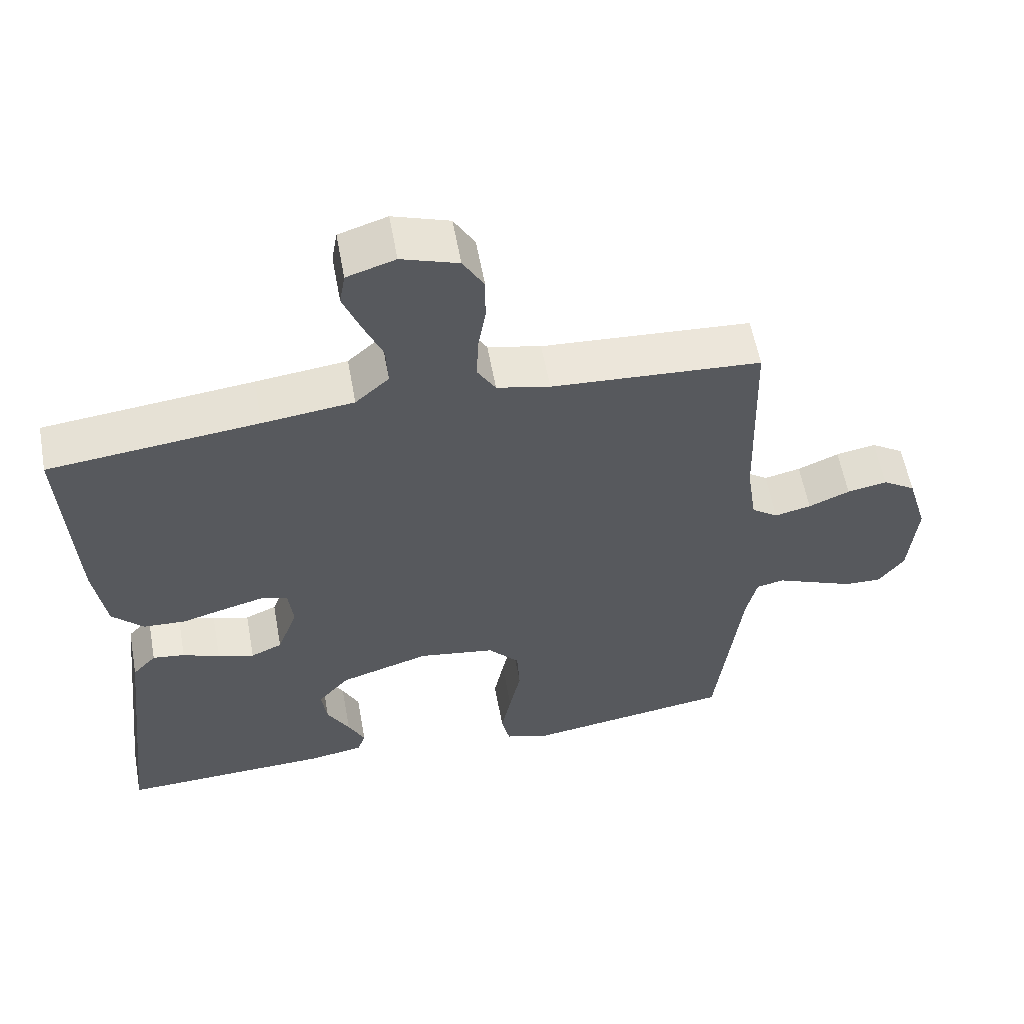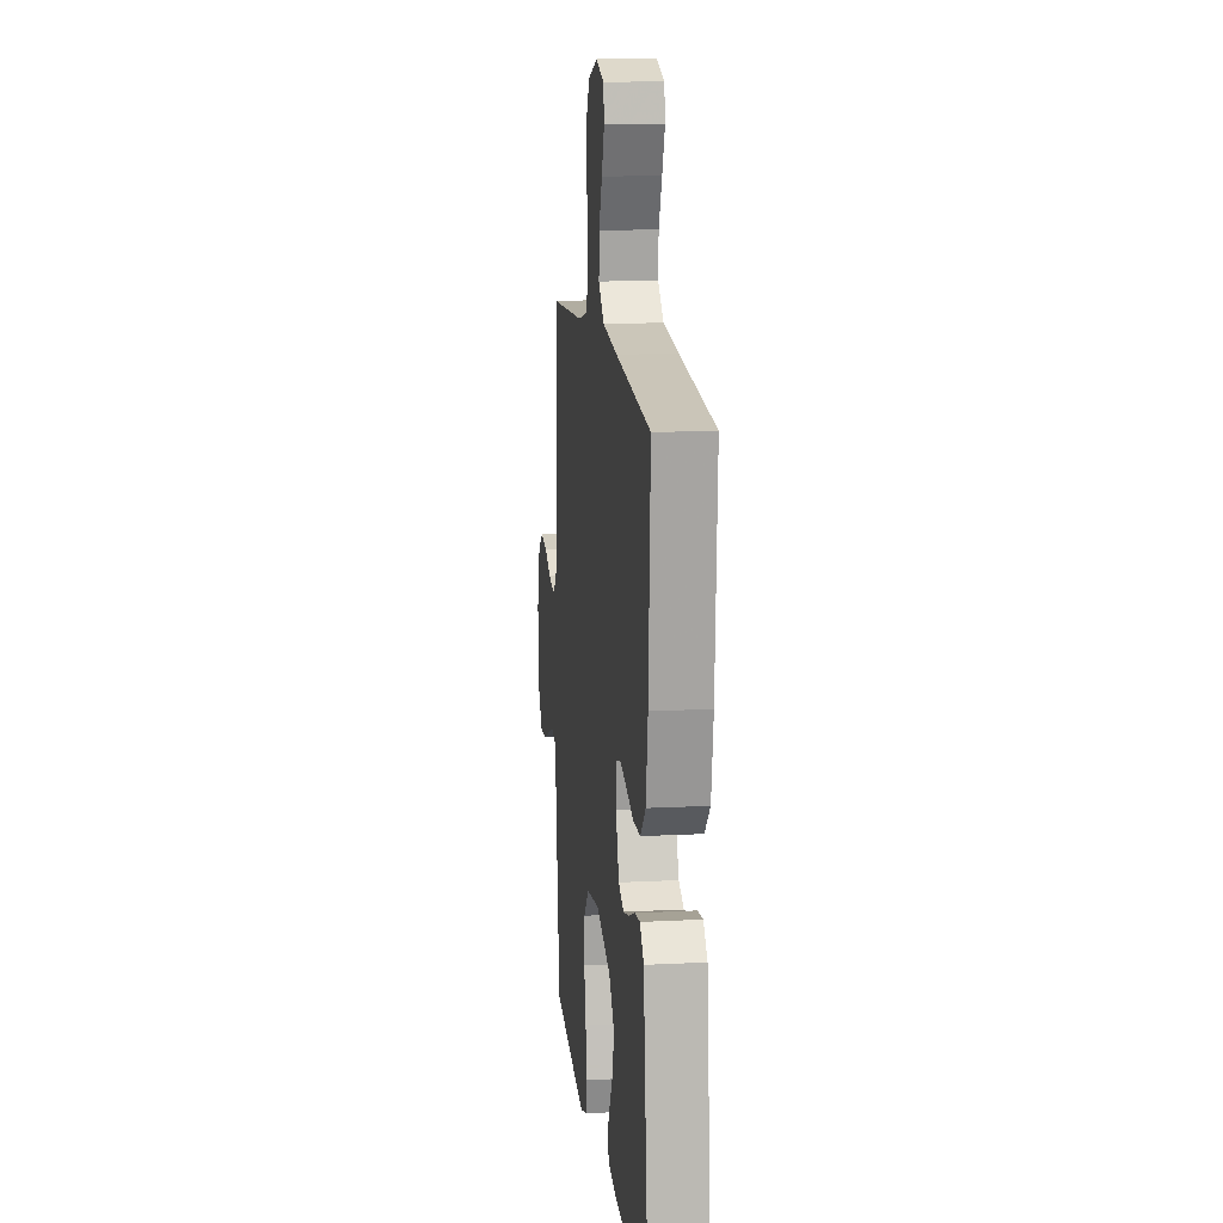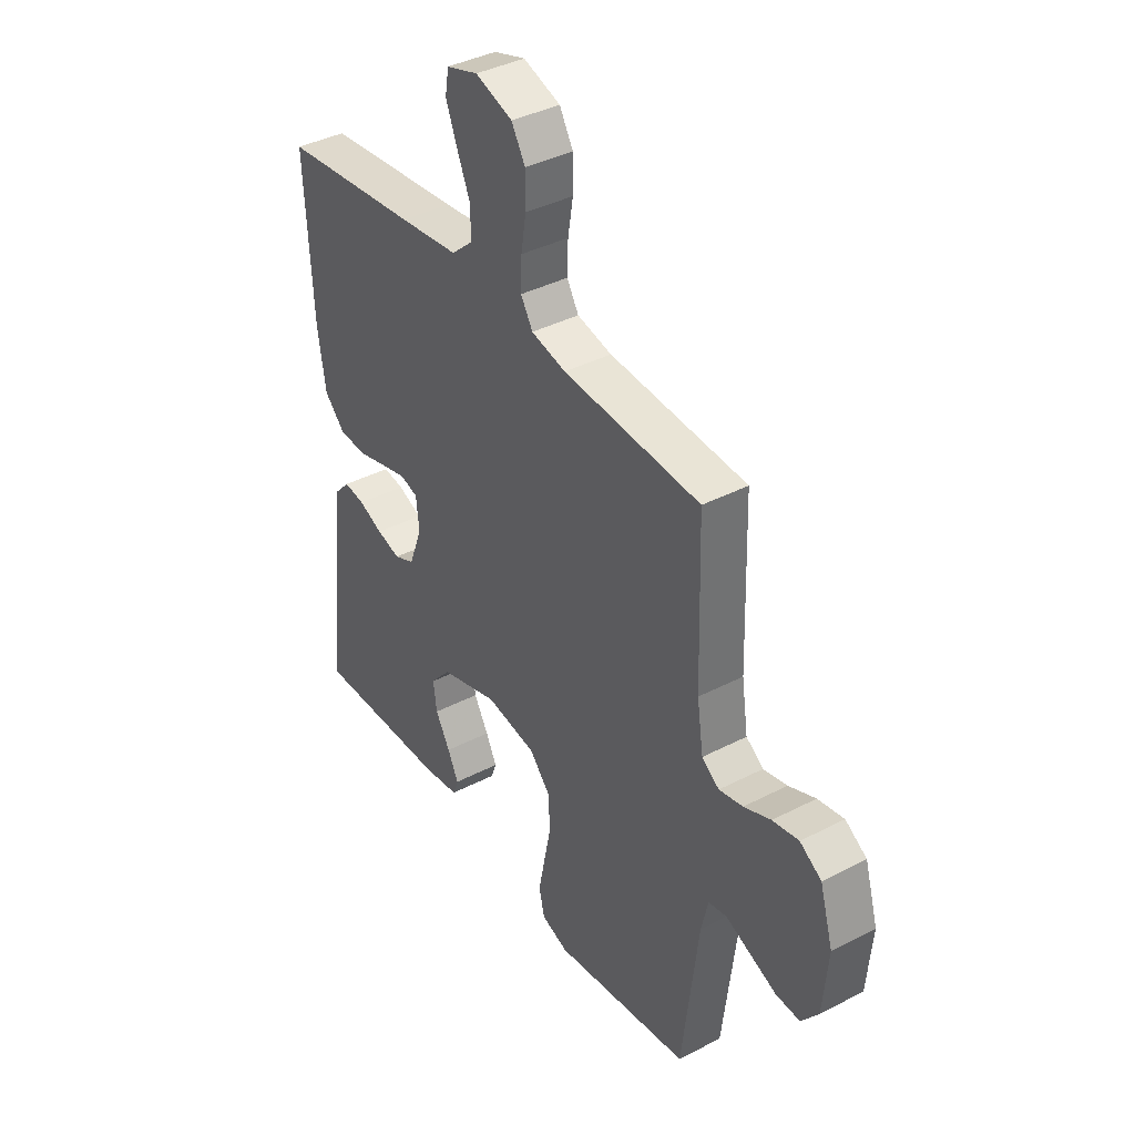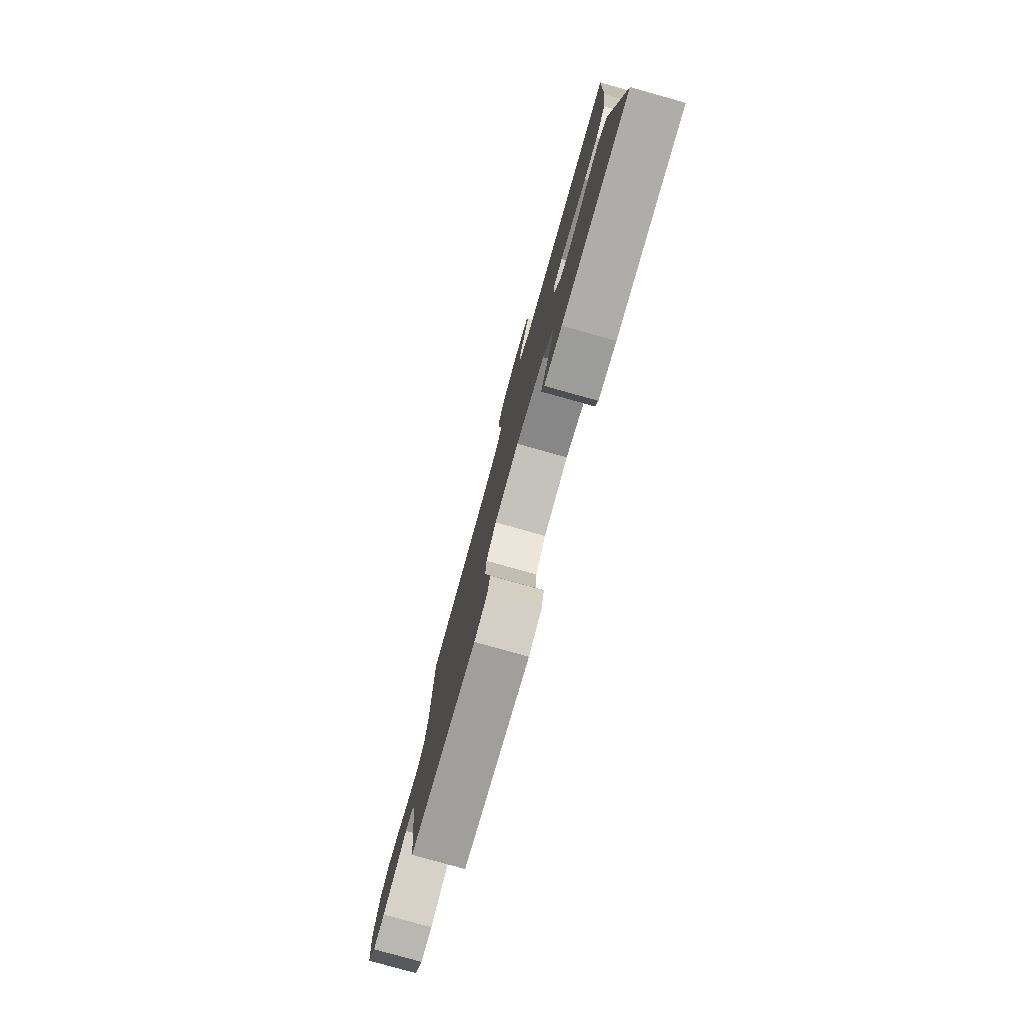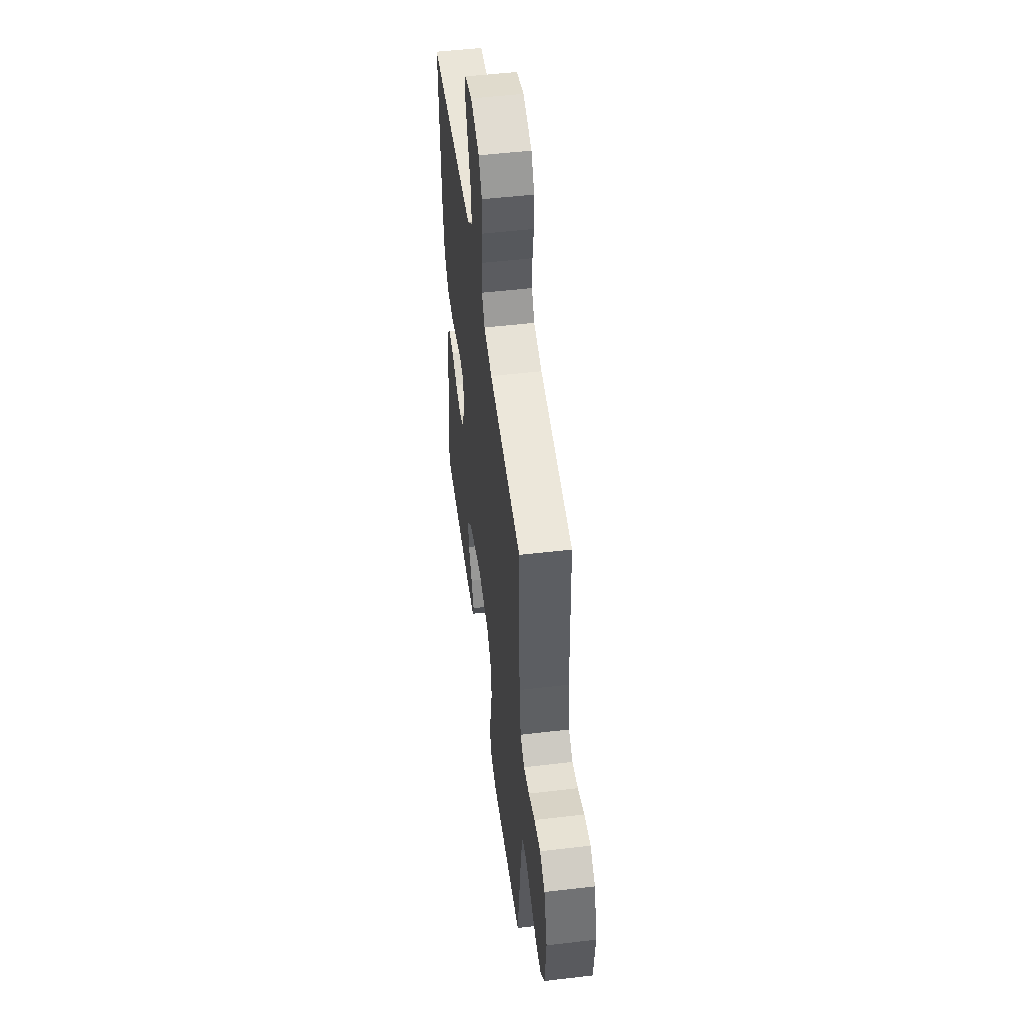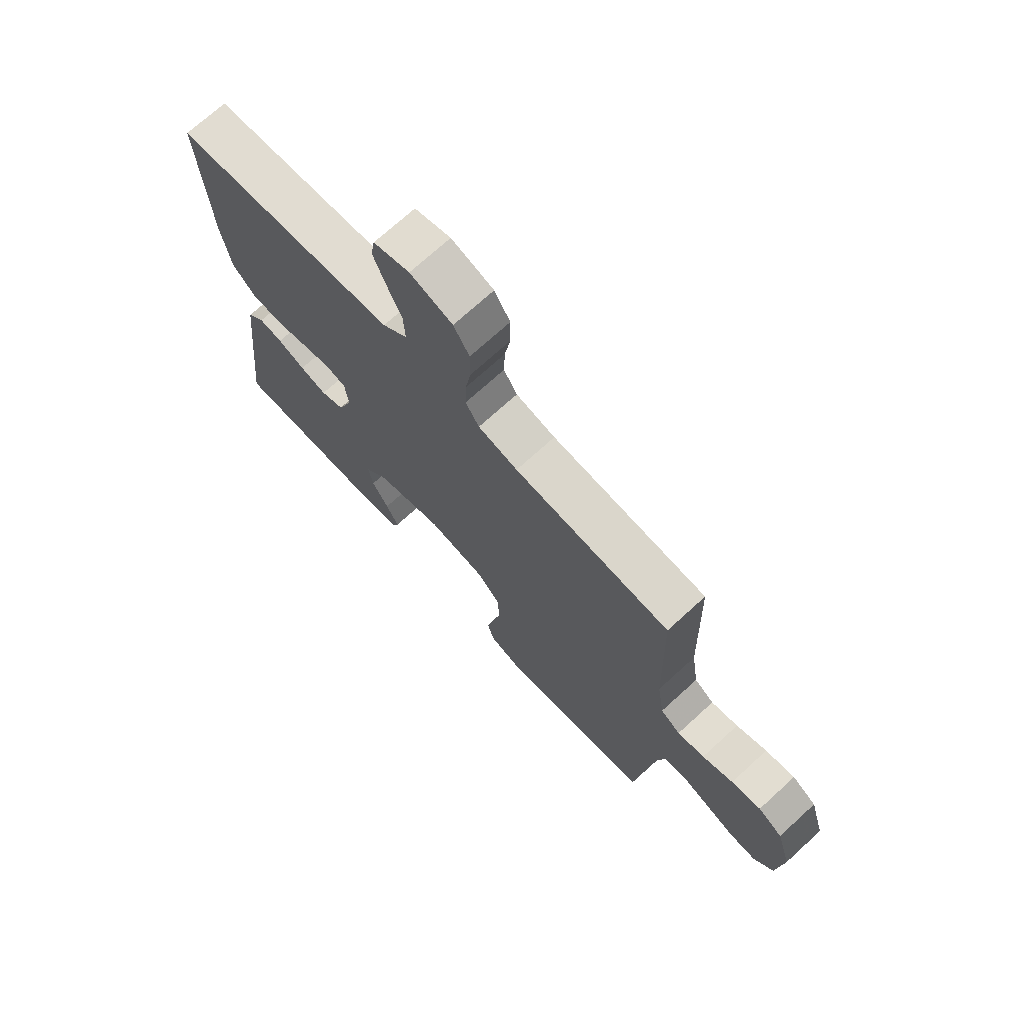
<metadata>
{"format":"obj","ext":"obj","renderer":"f3d","projection":"perspective","resolution":1024,"background":"white","views":[{"elev":57.9,"azim":169.7,"up":"+Z"},{"elev":13.8,"azim":83.4,"up":"+Z"},{"elev":39.1,"azim":-123.0,"up":"+Z"},{"elev":-79.7,"azim":74.4,"up":"+Z"},{"elev":51.5,"azim":-97.3,"up":"+Z"},{"elev":72.0,"azim":-132.4,"up":"+Z"}]}
</metadata>
<code>
v 0.5 0.07 -0.5
v 0.2 0.07 -0.488
v 0.121 0.07 -0.475
v 0.109 0.07 -0.442
v 0.133 0.07 -0.393
v 0.165 0.07 -0.337
v 0.173 0.07 -0.28
v 0.128 0.07 -0.228
v 0 0.07 -0.188
v -0.11 0.07 -0.205
v -0.155 0.07 -0.255
v -0.159 0.07 -0.325
v -0.143 0.07 -0.402
v -0.129 0.07 -0.473
v -0.141 0.07 -0.525
v -0.2 0.07 -0.545
v -0.5 0.07 -0.5
v -0.536 0.07 -0.2
v -0.551 0.07 -0.135
v -0.591 0.07 -0.127
v -0.645 0.07 -0.149
v -0.704 0.07 -0.173
v -0.757 0.07 -0.175
v -0.794 0.07 -0.126
v -0.805 0.07 0
v -0.776 0.07 0.098
v -0.729 0.07 0.128
v -0.672 0.07 0.117
v -0.613 0.07 0.092
v -0.561 0.07 0.08
v -0.523 0.07 0.107
v -0.509 0.07 0.2
v -0.5 0.07 0.5
v -0.2 0.07 0.518
v -0.124 0.07 0.535
v -0.098 0.07 0.578
v -0.1 0.07 0.639
v -0.111 0.07 0.706
v -0.111 0.07 0.77
v -0.081 0.07 0.821
v 0 0.07 0.848
v 0.069 0.07 0.826
v 0.077 0.07 0.779
v 0.053 0.07 0.718
v 0.025 0.07 0.653
v 0.022 0.07 0.593
v 0.07 0.07 0.55
v 0.2 0.07 0.534
v 0.5 0.07 0.5
v 0.484 0.07 0.2
v 0.467 0.07 0.088
v 0.422 0.07 0.042
v 0.361 0.07 0.039
v 0.297 0.07 0.057
v 0.24 0.07 0.072
v 0.202 0.07 0.061
v 0.195 0.07 0
v 0.224 0.07 -0.079
v 0.269 0.07 -0.099
v 0.321 0.07 -0.085
v 0.374 0.07 -0.063
v 0.42 0.07 -0.057
v 0.454 0.07 -0.094
v 0.466 0.07 -0.2
v 0.5 0 -0.5
v 0.2 0 -0.488
v 0.121 0 -0.475
v 0.109 0 -0.442
v 0.133 0 -0.393
v 0.165 0 -0.337
v 0.173 0 -0.28
v 0.128 0 -0.228
v 0 0 -0.188
v -0.11 0 -0.205
v -0.155 0 -0.255
v -0.159 0 -0.325
v -0.143 0 -0.402
v -0.129 0 -0.473
v -0.141 0 -0.525
v -0.2 0 -0.545
v -0.5 0 -0.5
v -0.536 0 -0.2
v -0.551 0 -0.135
v -0.591 0 -0.127
v -0.645 0 -0.149
v -0.704 0 -0.173
v -0.757 0 -0.175
v -0.794 0 -0.126
v -0.805 0 0
v -0.776 0 0.098
v -0.729 0 0.128
v -0.672 0 0.117
v -0.613 0 0.092
v -0.561 0 0.08
v -0.523 0 0.107
v -0.509 0 0.2
v -0.5 0 0.5
v -0.2 0 0.518
v -0.124 0 0.535
v -0.098 0 0.578
v -0.1 0 0.639
v -0.111 0 0.706
v -0.111 0 0.77
v -0.081 0 0.821
v 0 0 0.848
v 0.069 0 0.826
v 0.077 0 0.779
v 0.053 0 0.718
v 0.025 0 0.653
v 0.022 0 0.593
v 0.07 0 0.55
v 0.2 0 0.534
v 0.5 0 0.5
v 0.484 0 0.2
v 0.467 0 0.088
v 0.422 0 0.042
v 0.361 0 0.039
v 0.297 0 0.057
v 0.24 0 0.072
v 0.202 0 0.061
v 0.195 0 0
v 0.224 0 -0.079
v 0.269 0 -0.099
v 0.321 0 -0.085
v 0.374 0 -0.063
v 0.42 0 -0.057
v 0.454 0 -0.094
v 0.466 0 -0.2
f 62 63 64
f 61 62 64
f 60 61 64
f 1 2 3
f 64 1 3
f 60 64 3
f 59 60 3
f 52 53 54
f 51 52 54
f 50 51 54
f 49 50 54
f 48 49 54
f 47 48 54 55
f 46 47 55 56
f 43 44 45
f 42 43 45
f 41 42 45
f 40 41 45
f 39 40 45
f 38 39 45
f 37 38 45
f 36 37 45 46
f 46 56 57
f 36 46 57
f 35 36 57
f 32 33 34
f 35 57 58
f 34 35 58
f 32 34 58
f 31 32 58
f 27 28 29
f 26 27 29
f 25 26 29
f 24 25 29
f 23 24 29
f 22 23 29
f 21 22 29
f 20 21 29
f 19 20 29 30
f 16 17 18
f 15 16 18
f 14 15 18
f 13 14 18
f 12 13 18
f 19 30 31
f 18 19 31
f 12 18 31
f 11 12 31
f 3 4 5 6
f 59 3 6
f 59 6 7
f 58 59 7 8
f 31 58 8 9
f 10 11 31
f 9 10 31
f 128 127 126
f 128 126 125
f 128 125 124
f 67 66 65
f 67 65 128
f 67 128 124
f 67 124 123
f 118 117 116
f 118 116 115
f 118 115 114
f 118 114 113
f 118 113 112
f 119 118 112 111
f 120 119 111 110
f 109 108 107
f 109 107 106
f 109 106 105
f 109 105 104
f 109 104 103
f 109 103 102
f 109 102 101
f 110 109 101 100
f 121 120 110
f 121 110 100
f 121 100 99
f 98 97 96
f 122 121 99
f 122 99 98
f 122 98 96
f 122 96 95
f 93 92 91
f 93 91 90
f 93 90 89
f 93 89 88
f 93 88 87
f 93 87 86
f 93 86 85
f 93 85 84
f 94 93 84 83
f 82 81 80
f 82 80 79
f 82 79 78
f 82 78 77
f 82 77 76
f 95 94 83
f 95 83 82
f 95 82 76
f 95 76 75
f 70 69 68 67
f 70 67 123
f 71 70 123
f 72 71 123 122
f 73 72 122 95
f 95 75 74
f 95 74 73
f 1 65 66 2
f 2 66 67 3
f 3 67 68 4
f 4 68 69 5
f 5 69 70 6
f 6 70 71 7
f 7 71 72 8
f 8 72 73 9
f 9 73 74 10
f 10 74 75 11
f 11 75 76 12
f 12 76 77 13
f 13 77 78 14
f 14 78 79 15
f 15 79 80 16
f 16 80 81 17
f 17 81 82 18
f 18 82 83 19
f 19 83 84 20
f 20 84 85 21
f 21 85 86 22
f 22 86 87 23
f 23 87 88 24
f 24 88 89 25
f 25 89 90 26
f 26 90 91 27
f 27 91 92 28
f 28 92 93 29
f 29 93 94 30
f 30 94 95 31
f 31 95 96 32
f 32 96 97 33
f 33 97 98 34
f 34 98 99 35
f 35 99 100 36
f 36 100 101 37
f 37 101 102 38
f 38 102 103 39
f 39 103 104 40
f 40 104 105 41
f 41 105 106 42
f 42 106 107 43
f 43 107 108 44
f 44 108 109 45
f 45 109 110 46
f 46 110 111 47
f 47 111 112 48
f 48 112 113 49
f 49 113 114 50
f 50 114 115 51
f 51 115 116 52
f 52 116 117 53
f 53 117 118 54
f 54 118 119 55
f 55 119 120 56
f 56 120 121 57
f 57 121 122 58
f 58 122 123 59
f 59 123 124 60
f 60 124 125 61
f 61 125 126 62
f 62 126 127 63
f 63 127 128 64
f 64 128 65 1

</code>
